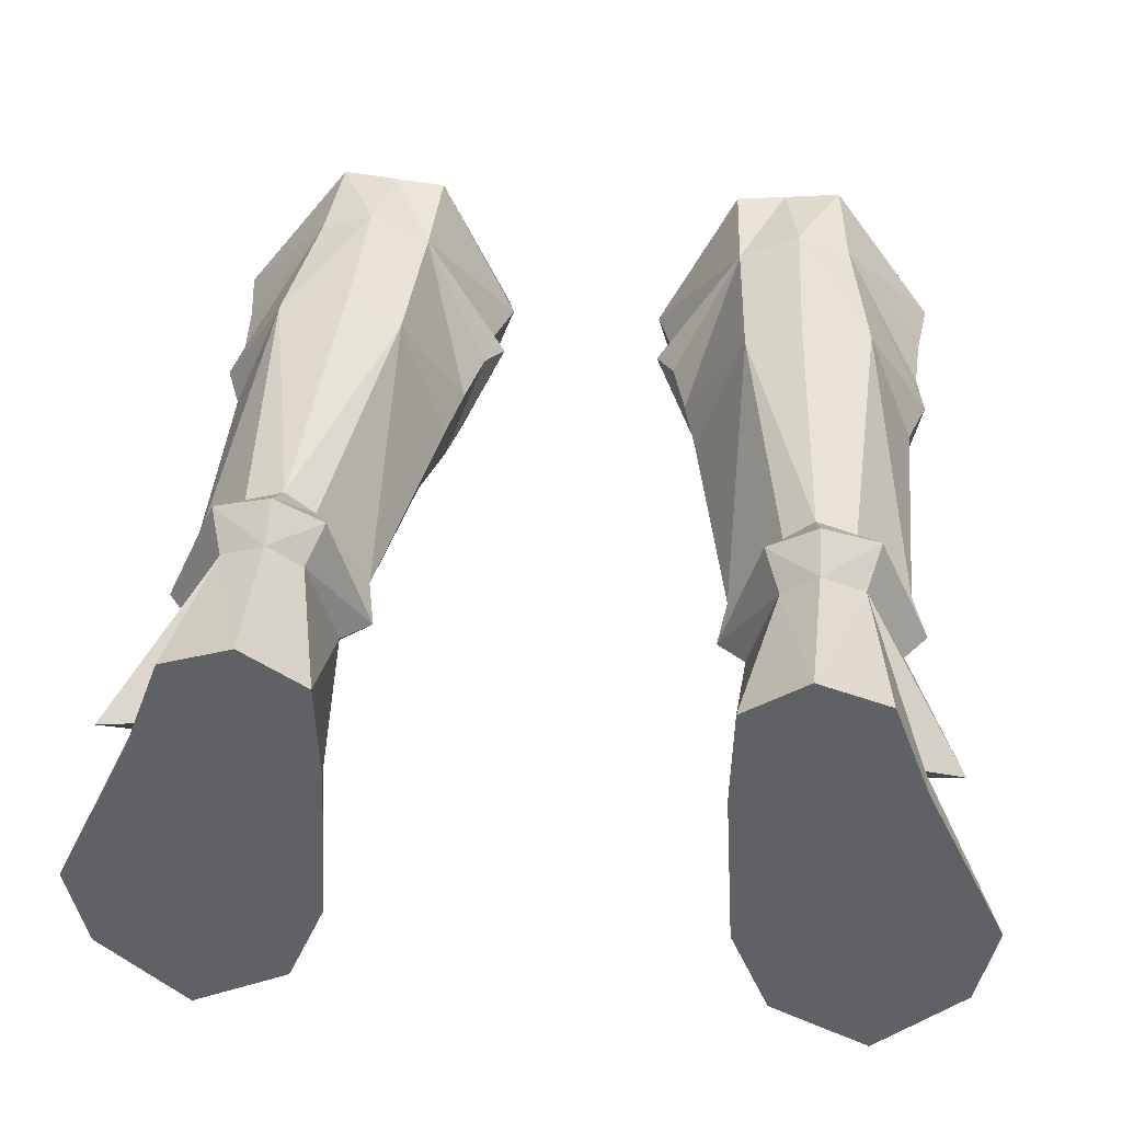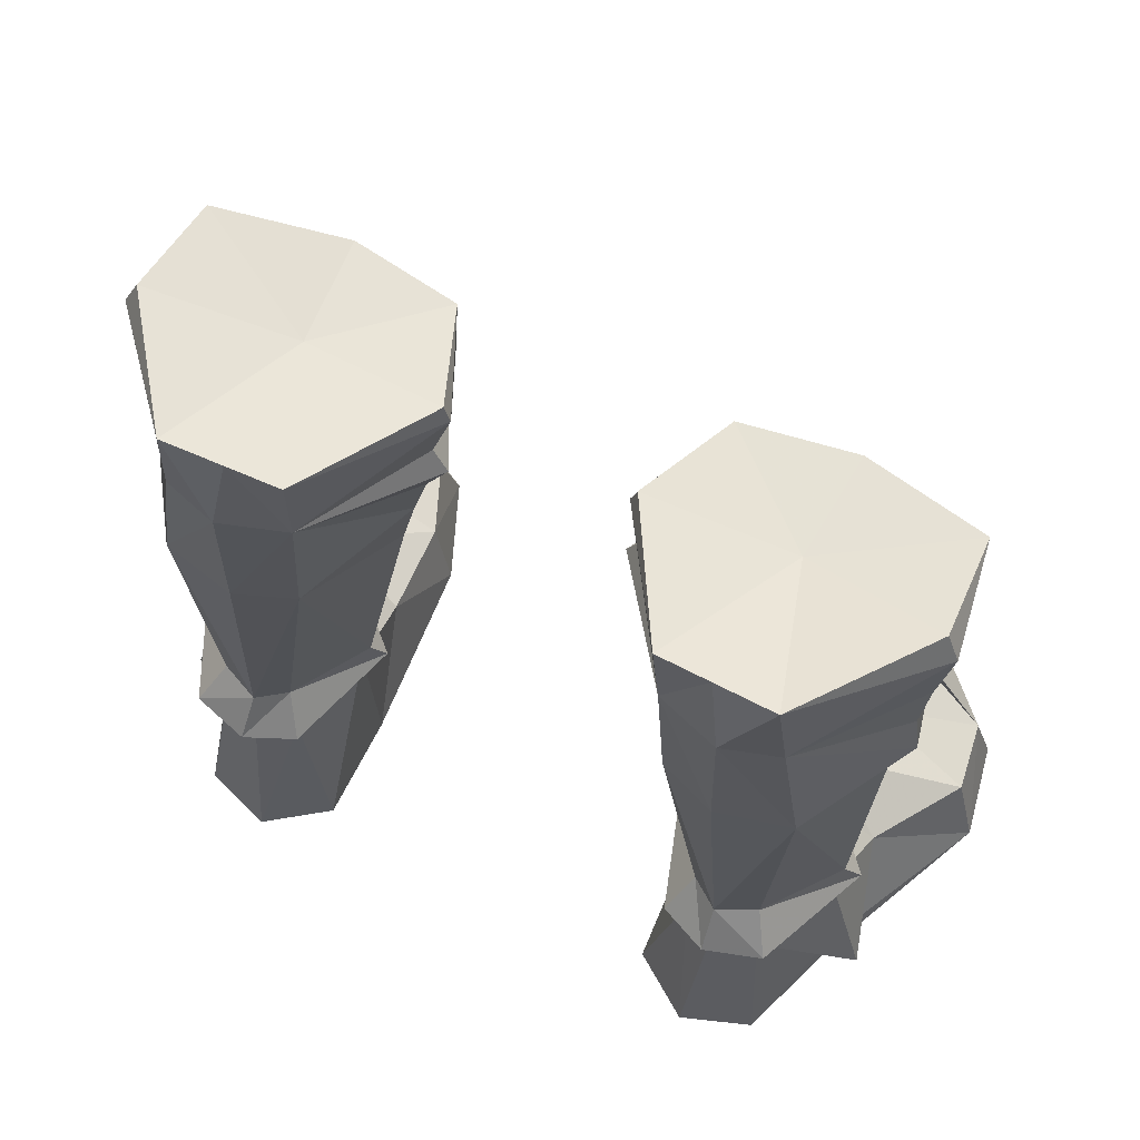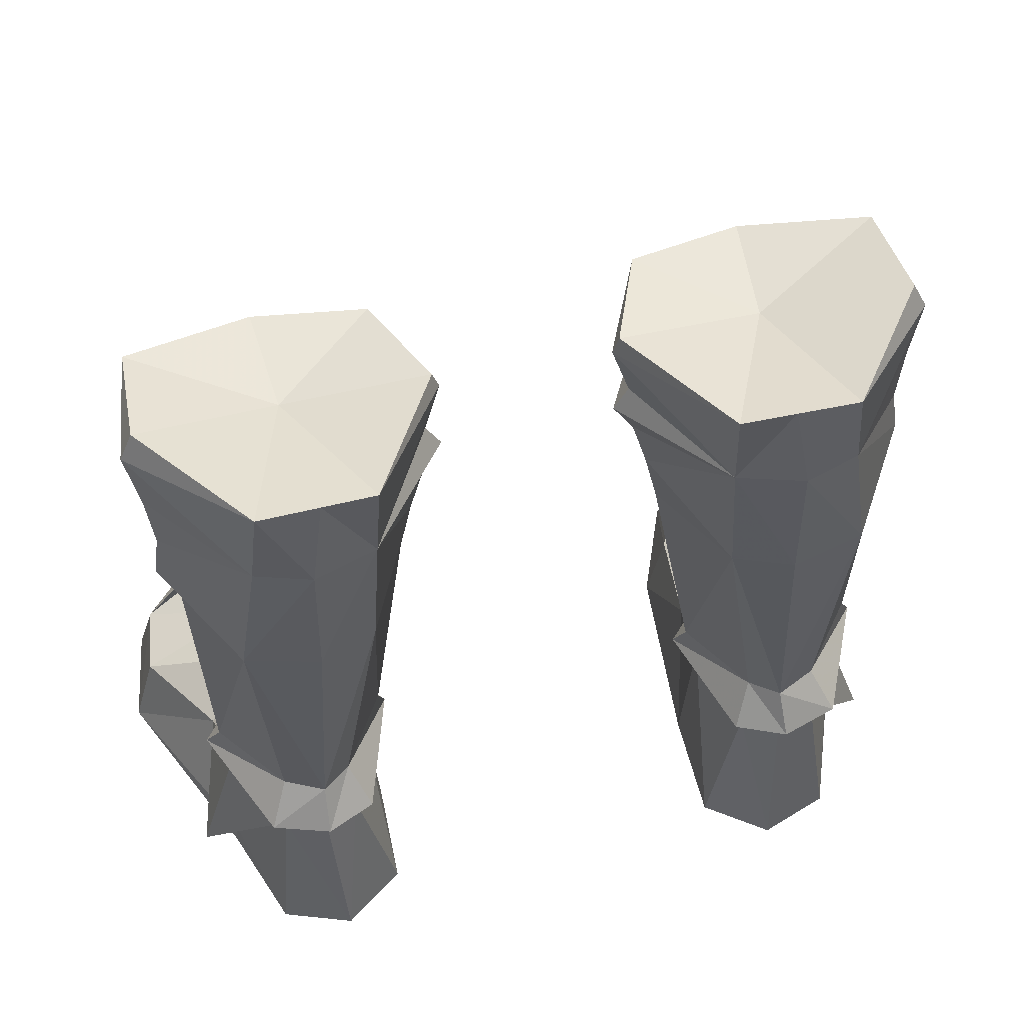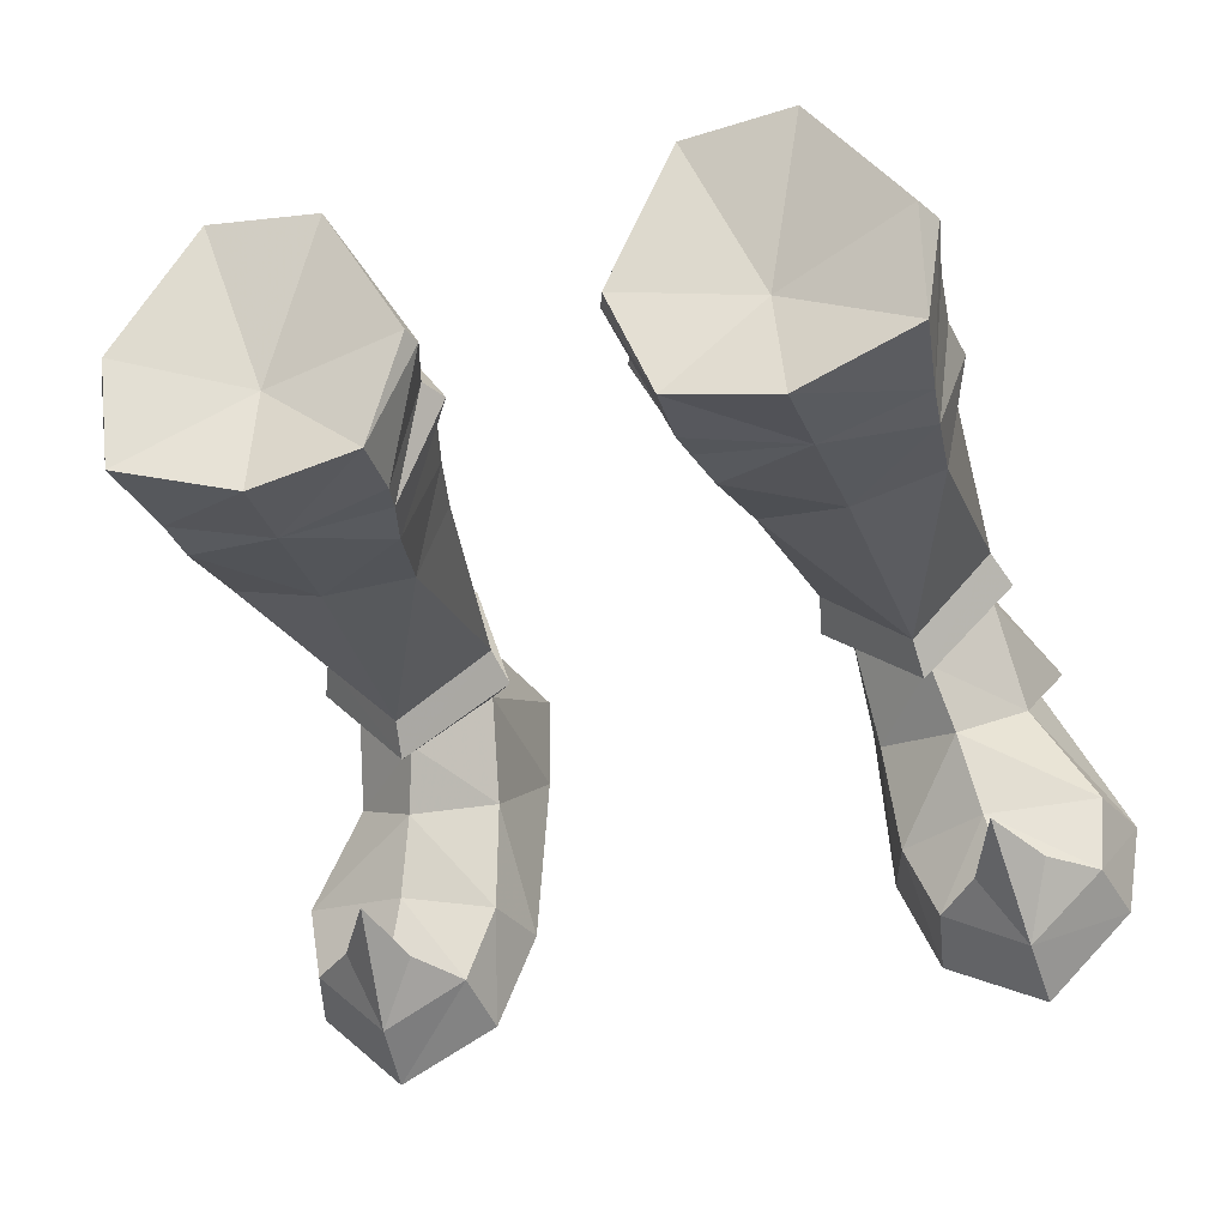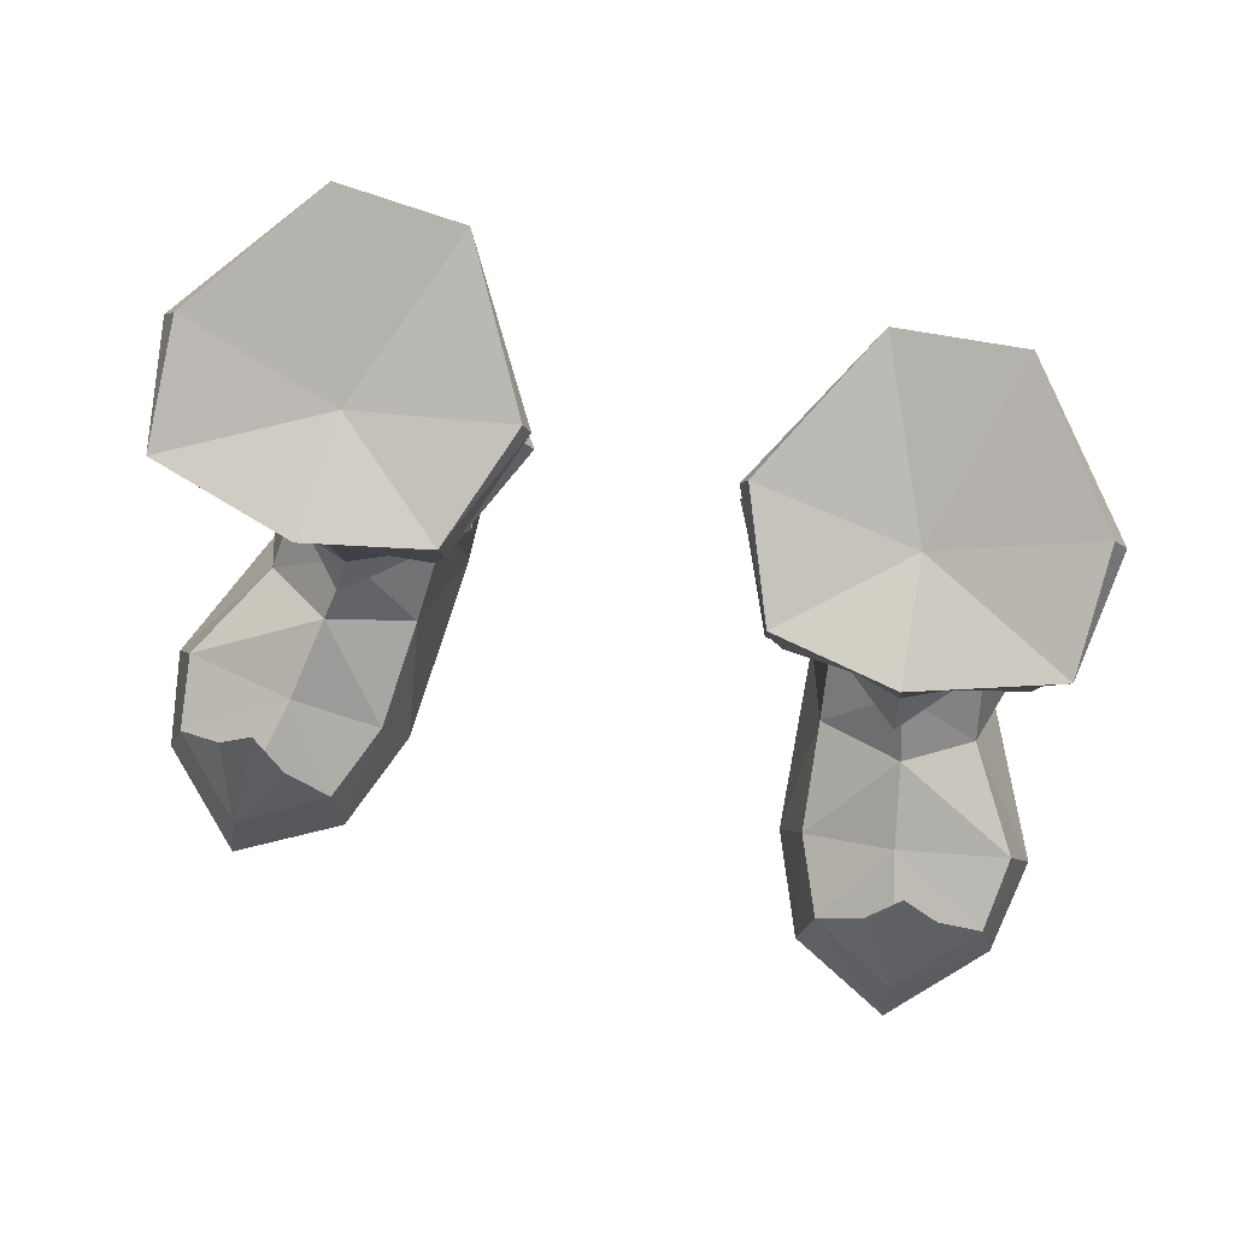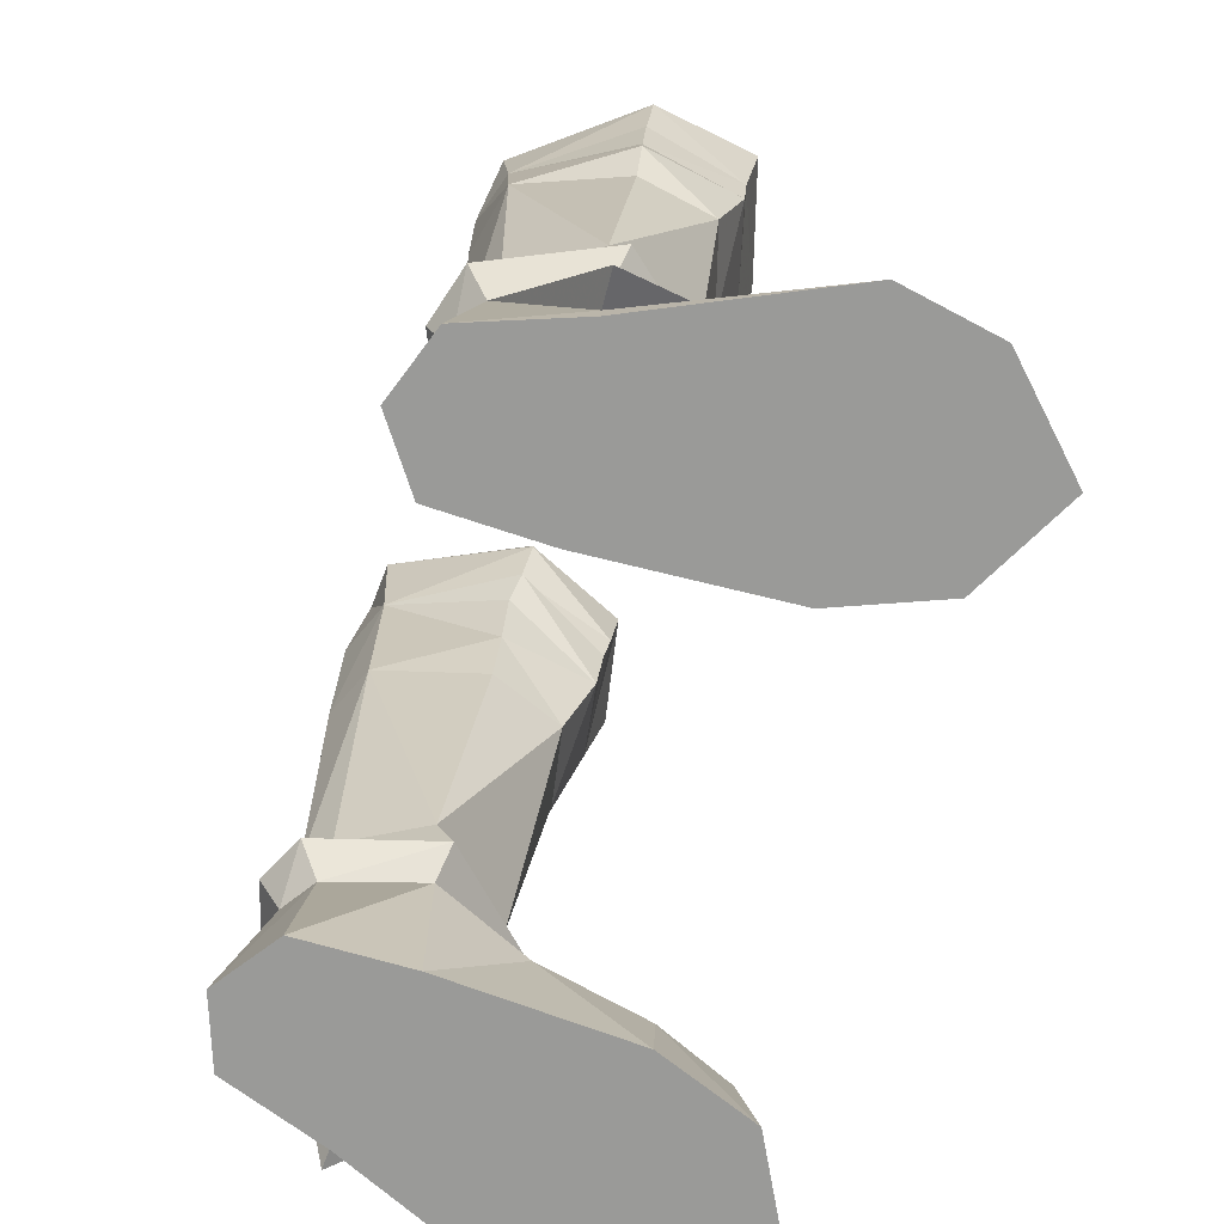
<metadata>
{"format":"obj","ext":"obj","renderer":"f3d","projection":"perspective","resolution":1024,"background":"white","views":[{"elev":42.9,"azim":-175.3,"up":"+Y"},{"elev":66.5,"azim":-154.4,"up":"+Z"},{"elev":58.7,"azim":166.9,"up":"+Z"},{"elev":-37.4,"azim":15.1,"up":"+Y"},{"elev":78.9,"azim":14.1,"up":"+Z"},{"elev":-69.2,"azim":-107.5,"up":"+Z"}]}
</metadata>
<code>
g taoist_shoe_male_48760
v 7.002 8 5.515
v 5.254 4.745 6.557
v 6.486 8.73 6.74
v 6.152 4.973 5.638
v 8.614 1.647 7.472
v 8.704 2.924 6.385
v 5.522 5.236 7.888
v 8.493 2.42 8.566
v 7.075 7.803 8.156
v 5.366 7.929 22.45
v 3.76 4.303 18.5
v 3.263 4.283 20.52
v 5.674 7.947 17.59
v 5.522 5.236 7.888
v 7.075 7.803 8.156
v 4.184 4.385 16.39
v 5.173 1.862 16.32
v 8.493 2.42 8.566
v 8 1.354 16.77
v 4.644 0.9735 19.2
v 7.784 0.4113 20.79
v 9.968 8.938 6.976
v 11.68 5.128 6.993
v 9.543 8.221 5.602
v 10.91 5.386 5.8
v 11.18 5.573 8.272
v 9.307 7.937 8.307
v 11.7 4.715 20.08
v 11.95 4.812 18.48
v 9.098 8.152 22.7
v 9.83 8.195 17.87
v 9.307 7.937 8.307
v 11.18 5.573 8.272
v 11.37 4.812 16.91
v 10.93 2.205 16.71
v 11.13 1.36 19.64
v 8.019 8.511 8.246
v 8.098 9.478 6.875
v 8.14 8.752 5.568
v 8.019 8.511 8.246
v 7.497 8.707 17.74
v 7.364 8.686 22.72
v 6.817 -1.414 2.535
v 7.486 -4.437 -0.06593
v 7.843 -3.906 2.322
v 6.166 -1.127 -0.06594
v 13.4 -0.5822 2.647
v 9.181 1.174 4.956
v 9.685 -1.411 3.962
v 11.43 2.632 3.46
v 13.68 -3.312 -0.06523
v 10.6 -5.485 2.422
v 10.79 -6.172 -0.06555
v 13.07 -3.024 2.298
v 14.26 -0.1914 -0.06523
v 12.52 5.875 0.6317
v 11.44 5.868 -0.06526
v 6.166 -1.127 -0.06594
v 5.791 5.05 -0.06595
v 14.26 -0.1914 -0.06523
v 10.19 9.256 -0.06535
v 5.858 8.616 -0.06581
v 7.486 -4.437 -0.06593
v 13.68 -3.312 -0.06523
v 6.506 2.071 3.477
v 5.791 5.05 -0.06595
v 10.31 -4.047 3.3
v 11.44 5.868 -0.06526
v 10.19 9.256 -0.06535
v 11.36 5.798 0.8566
v 5.858 8.616 -0.06581
v 7.902 10.06 -0.06559
v 10.79 -6.172 -0.06555
v 9.218 -3.721 3.984
v 11.48 -3.287 3.992
v 13.07 -3.024 2.298
v 10.31 -4.047 3.3
v 11.48 -3.287 3.992
v 7.843 -3.906 2.322
v 9.218 -3.721 3.984
v 10.13 -3.149 6.409
v 10.13 -3.149 6.409
v 7.902 10.06 -0.06559
v 2.582 3.797 24.12
v 2.784 3.78 24.74
v 5.194 8.111 25.67
v 4.276 0.8447 20.76
v 3.114 4.01 22.32
v 2.65 4.06 21.45
v 4.098 0.6701 21.78
v 11.84 4.603 22.19
v 11.25 1.276 21.18
v 8.766 8.324 25.92
v 6.875 8.211 25.79
v 7.625 -0.2436 23.72
v 11.59 0.8535 24.4
v 12.16 4.448 24.4
v 11.71 4.31 25.35
v 4.095 0.4065 23.9
v 2.784 3.78 24.74
v 7.346 3.267 23.91
v 5.194 8.111 25.67
v 4.095 0.4065 23.9
v 7.625 -0.2436 23.72
v 8.766 8.324 25.92
v 11.71 4.31 25.35
v 11.59 0.8535 24.4
v 6.875 8.211 25.79
v -7.131 8 5.515
v -6.614 8.73 6.74
v -5.382 4.745 6.557
v -6.281 4.973 5.638
v -8.742 1.647 7.472
v -8.832 2.924 6.385
v -5.65 5.236 7.888
v -8.622 2.42 8.566
v -7.204 7.803 8.156
v -5.495 7.929 22.45
v -3.391 4.283 20.52
v -3.888 4.303 18.5
v -5.803 7.947 17.59
v -5.65 5.236 7.888
v -7.204 7.803 8.156
v -4.313 4.385 16.39
v -5.302 1.862 16.32
v -8.129 1.354 16.77
v -8.622 2.42 8.566
v -4.772 0.9735 19.2
v -7.913 0.4112 20.79
v -10.1 8.938 6.976
v -9.672 8.221 5.602
v -11.8 5.128 6.993
v -11.04 5.386 5.8
v -11.3 5.573 8.272
v -9.436 7.937 8.307
v -11.82 4.715 20.08
v -9.227 8.152 22.7
v -12.08 4.812 18.48
v -9.959 8.195 17.87
v -9.436 7.937 8.307
v -11.3 5.573 8.272
v -11.5 4.812 16.91
v -11.06 2.205 16.71
v -11.26 1.36 19.64
v -8.227 9.478 6.875
v -8.148 8.511 8.246
v -8.269 8.752 5.568
v -8.148 8.511 8.246
v -7.625 8.707 17.74
v -7.493 8.686 22.72
v -6.945 -1.414 2.535
v -7.971 -3.906 2.322
v -7.614 -4.437 -0.06593
v -6.294 -1.127 -0.06593
v -13.52 -0.5822 2.647
v -9.814 -1.411 3.962
v -9.31 1.173 4.956
v -11.56 2.632 3.46
v -13.81 -3.312 -0.06523
v -10.92 -6.172 -0.06555
v -10.73 -5.485 2.422
v -13.2 -3.025 2.298
v -14.39 -0.1914 -0.06524
v -12.65 5.875 0.6316
v -11.57 5.868 -0.06527
v -5.92 5.05 -0.06594
v -6.294 -1.127 -0.06593
v -14.39 -0.1914 -0.06524
v -10.32 9.256 -0.06536
v -5.987 8.616 -0.0658
v -7.614 -4.437 -0.06593
v -13.81 -3.312 -0.06523
v -6.635 2.071 3.477
v -5.92 5.05 -0.06594
v -10.44 -4.047 3.3
v -11.57 5.868 -0.06527
v -11.48 5.798 0.8566
v -10.32 9.256 -0.06536
v -5.987 8.616 -0.0658
v -8.031 10.06 -0.06559
v -10.92 -6.172 -0.06555
v -9.347 -3.721 3.984
v -11.61 -3.287 3.992
v -13.2 -3.025 2.298
v -11.61 -3.287 3.992
v -10.44 -4.047 3.3
v -9.347 -3.721 3.984
v -7.971 -3.906 2.322
v -10.26 -3.149 6.409
v -10.26 -3.149 6.409
v -8.031 10.06 -0.06559
v -2.711 3.797 24.12
v -5.322 8.111 25.67
v -2.913 3.78 24.74
v -4.405 0.8447 20.76
v -2.778 4.06 21.45
v -3.242 4.01 22.32
v -4.227 0.6701 21.78
v -11.97 4.603 22.19
v -11.38 1.276 21.18
v -8.894 8.324 25.92
v -7.003 8.211 25.79
v -7.753 -0.2436 23.72
v -11.72 0.8535 24.4
v -12.28 4.448 24.4
v -11.84 4.31 25.35
v -4.223 0.4065 23.9
v -2.913 3.78 24.74
v -5.322 8.111 25.67
v -7.474 3.267 23.91
v -4.223 0.4065 23.9
v -7.753 -0.2436 23.72
v -8.894 8.324 25.92
v -11.84 4.31 25.35
v -11.72 0.8535 24.4
v -7.003 8.211 25.79
f 1 2 3
f 2 1 4
f 4 5 2
f 5 4 6
f 5 7 2
f 7 5 8
f 2 9 3
f 9 2 7
f 10 11 12
f 11 10 13
f 14 13 15
f 14 16 13
f 17 18 19
f 18 17 14
f 20 17 19
f 12 11 20
f 17 16 14
f 20 11 17
f 16 17 11
f 11 13 16
f 20 19 21
f 22 23 24
f 25 24 23
f 23 5 25
f 6 25 5
f 23 26 5
f 8 5 26
f 22 27 23
f 26 23 27
f 28 29 30
f 31 30 29
f 32 31 33
f 31 34 33
f 19 18 35
f 33 35 18
f 19 35 36
f 36 29 28
f 35 33 34
f 35 29 36
f 29 35 34
f 34 31 29
f 21 19 36
f 9 37 38
f 38 3 9
f 39 38 22
f 22 24 39
f 40 41 31
f 31 32 40
f 42 30 31
f 31 41 42
f 43 44 45
f 44 43 46
f 47 48 49
f 48 47 50
f 51 52 53
f 52 51 54
f 55 50 47
f 50 56 25
f 57 58 59
f 58 57 60
f 59 61 57
f 61 59 62
f 53 45 44
f 45 53 52
f 55 54 51
f 54 55 47
f 60 63 58
f 63 60 64
f 43 48 65
f 48 43 49
f 46 65 66
f 65 46 43
f 54 49 67
f 49 54 47
f 49 45 67
f 45 49 43
f 68 69 70
f 71 4 1
f 4 71 66
f 6 65 48
f 65 6 4
f 6 50 25
f 50 6 48
f 72 61 62
f 64 73 63
f 74 45 52
f 52 54 75
f 76 77 78
f 77 79 80
f 52 75 81
f 78 77 82
f 82 77 80
f 81 74 52
f 24 69 83
f 24 83 39
f 83 71 1
f 66 65 4
f 84 85 86
f 87 88 89
f 21 90 87
f 30 91 28
f 92 36 28
f 28 91 92
f 36 92 21
f 93 30 42
f 42 94 93
f 21 87 20
f 89 12 20
f 20 87 89
f 95 21 92
f 92 96 95
f 97 98 96
f 12 89 10
f 87 90 88
f 84 88 90
f 90 99 84
f 99 90 21
f 21 95 99
f 89 88 10
f 99 85 84
f 88 84 10
f 84 86 10
f 100 101 102
f 103 101 100
f 104 101 103
f 105 101 106
f 106 101 107
f 107 101 104
f 108 101 105
f 30 97 91
f 93 98 97
f 91 97 92
f 97 96 92
f 30 93 97
f 69 24 70
f 68 70 55
f 24 25 56
f 50 55 70
f 50 70 56
f 24 56 70
f 102 101 108
f 94 42 10
f 10 86 94
f 10 42 41
f 41 13 10
f 13 41 40
f 40 15 13
f 37 27 22
f 22 38 37
f 3 38 39
f 39 1 3
f 83 1 39
f 109 110 111
f 111 112 109
f 112 111 113
f 113 114 112
f 113 111 115
f 115 116 113
f 111 110 117
f 117 115 111
f 118 119 120
f 120 121 118
f 122 123 121
f 122 121 124
f 125 126 127
f 127 122 125
f 128 126 125
f 119 128 120
f 125 122 124
f 128 125 120
f 124 120 125
f 120 124 121
f 128 129 126
f 130 131 132
f 133 132 131
f 132 133 113
f 114 113 133
f 132 113 134
f 116 134 113
f 130 132 135
f 134 135 132
f 136 137 138
f 139 138 137
f 140 141 139
f 139 141 142
f 126 143 127
f 141 127 143
f 126 144 143
f 144 136 138
f 143 142 141
f 143 144 138
f 138 142 143
f 142 138 139
f 129 144 126
f 117 110 145
f 145 146 117
f 147 131 130
f 130 145 147
f 148 140 139
f 139 149 148
f 150 149 139
f 139 137 150
f 151 152 153
f 153 154 151
f 155 156 157
f 157 158 155
f 159 160 161
f 161 162 159
f 163 155 158
f 158 133 164
f 165 166 167
f 167 168 165
f 166 165 169
f 169 170 166
f 160 153 152
f 152 161 160
f 163 159 162
f 162 155 163
f 168 167 171
f 171 172 168
f 151 173 157
f 157 156 151
f 154 174 173
f 173 151 154
f 162 175 156
f 156 155 162
f 156 175 152
f 152 151 156
f 176 177 178
f 179 109 112
f 112 174 179
f 114 157 173
f 173 112 114
f 114 133 158
f 158 157 114
f 180 170 169
f 172 171 181
f 182 161 152
f 161 183 162
f 184 185 186
f 186 187 188
f 161 189 183
f 185 190 186
f 190 187 186
f 189 161 182
f 131 191 178
f 131 147 191
f 191 109 179
f 174 112 173
f 192 193 194
f 195 196 197
f 129 195 198
f 137 136 199
f 200 199 136
f 136 144 200
f 144 129 200
f 201 202 150
f 150 137 201
f 129 128 195
f 196 195 128
f 128 119 196
f 203 204 200
f 200 129 203
f 205 204 206
f 119 118 196
f 195 197 198
f 192 207 198
f 198 197 192
f 207 203 129
f 129 198 207
f 196 118 197
f 207 192 194
f 197 118 192
f 192 118 193
f 208 209 210
f 211 208 210
f 212 211 210
f 213 214 210
f 214 215 210
f 215 212 210
f 216 213 210
f 137 199 205
f 201 205 206
f 199 200 205
f 205 200 204
f 137 205 201
f 178 177 131
f 176 163 177
f 131 164 133
f 158 177 163
f 158 164 177
f 131 177 164
f 209 216 210
f 202 193 118
f 118 150 202
f 118 121 149
f 149 150 118
f 121 123 148
f 148 149 121
f 146 145 130
f 130 135 146
f 110 109 147
f 147 145 110
f 191 147 109

</code>
